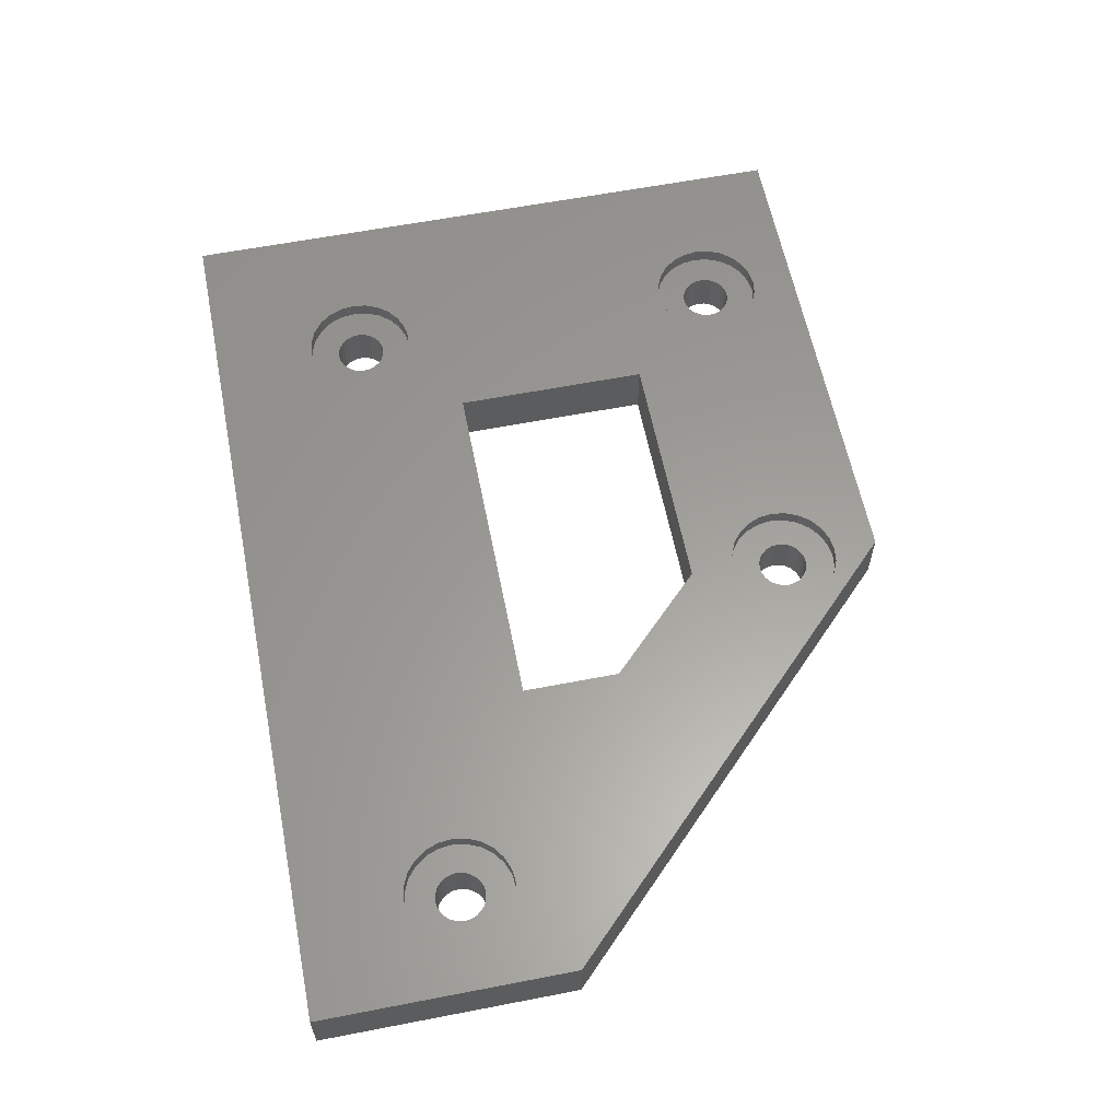
<metadata>
{"format":"stl","ext":"stl","renderer":"f3d","projection":"perspective","resolution":1024,"background":"white","views":[{"elev":60.4,"azim":78.8,"up":"+Z"}]}
</metadata>
<code>
# stl→obj: 405 verts, 826 faces
v 518.6 9.758 -0.5403
v 518.9 9.155 3.96
v 518.9 9.155 -0.5403
v 518.6 9.758 3.96
v 559.2 49.16 3.96
v 558.8 48.64 -0.5403
v 558.8 48.64 3.96
v 559.2 49.16 -0.5403
v 521.7 12.82 3.96
v 521 12.91 -0.5403
v 521.7 12.82 -0.5403
v 521 12.91 3.96
v 557.7 52.82 3.96
v 557 52.91 -0.5403
v 557.7 52.82 -0.5403
v 557 52.91 3.96
v 523.5 10.41 3.96
v 523.5 9.758 -0.5403
v 523.5 9.758 3.96
v 523.5 10.41 -0.5403
v 523.2 9.155 3.96
v 522.8 8.637 -0.5403
v 522.8 8.637 3.96
v 523.2 9.155 -0.5403
v 558.3 52.57 -0.5403
v 558.3 52.57 3.96
v 559.5 50.41 3.96
v 559.5 49.76 -0.5403
v 559.5 49.76 3.96
v 559.5 50.41 -0.5403
v 558.8 52.17 3.96
v 558.8 52.17 -0.5403
v 522.8 12.17 3.96
v 523.2 11.66 -0.5403
v 523.2 11.66 3.96
v 522.8 12.17 -0.5403
v 519.3 8.637 3.96
v 519.3 8.637 -0.5403
v 558.3 48.24 -0.5403
v 558.3 48.24 3.96
v 559.5 51.05 3.96
v 559.5 51.05 -0.5403
v 522.8 52.17 3.96
v 523.2 51.66 -0.5403
v 523.2 51.66 3.96
v 522.8 52.17 -0.5403
v 522.3 8.24 3.96
v 522.3 8.24 -0.5403
v 559.2 51.66 -0.5403
v 559.2 51.66 3.96
v 557 47.91 -0.5403
v 557.7 47.99 3.96
v 557.7 47.99 -0.5403
v 557 47.91 3.96
v 519.8 8.24 3.96
v 519.8 8.24 -0.5403
v 520.4 12.82 3.96
v 520.4 12.82 -0.5403
v 555.3 48.64 3.96
v 555.8 48.24 -0.5403
v 555.3 48.64 -0.5403
v 555.8 48.24 3.96
v 555.3 52.17 -0.5403
v 554.9 51.66 3.96
v 554.9 51.66 -0.5403
v 555.3 52.17 3.96
v 522.3 12.57 3.96
v 522.3 12.57 -0.5403
v 521.7 7.99 3.96
v 521.7 7.99 -0.5403
v 556.4 47.99 3.96
v 556.4 47.99 -0.5403
v 554.6 49.76 -0.5403
v 554.9 49.16 3.96
v 554.9 49.16 -0.5403
v 554.6 49.76 3.96
v 521 47.91 -0.5403
v 521.7 47.99 3.96
v 521.7 47.99 -0.5403
v 521 47.91 3.96
v 519.3 52.17 -0.5403
v 518.9 51.66 3.96
v 518.9 51.66 -0.5403
v 519.3 52.17 3.96
v 554.6 51.05 -0.5403
v 554.5 50.41 3.96
v 554.5 50.41 -0.5403
v 554.6 51.05 3.96
v 518.6 51.05 3.96
v 518.6 51.05 -0.5403
v 523.5 51.05 3.96
v 523.5 50.41 -0.5403
v 523.5 50.41 3.96
v 523.5 51.05 -0.5403
v 523.5 49.76 -0.5403
v 523.5 49.76 3.96
v 518.5 10.41 -0.5403
v 518.5 10.41 3.96
v 554.3 45.64 5.46
v 555.6 45.09 3.96
v 554.3 45.64 3.96
v 555.6 45.09 5.46
v 567 20.41 5.46
v 567 30.41 -0.5403
v 567 20.41 -0.5403
v 567 30.41 5.46
v 553.2 46.52 5.46
v 553.2 46.52 3.96
v 557 44.91 3.96
v 557 44.91 5.46
v 518.6 49.76 -0.5403
v 518.9 49.16 3.96
v 518.9 49.16 -0.5403
v 518.6 49.76 3.96
v 556.4 52.82 -0.5403
v 555.8 52.57 3.96
v 555.8 52.57 -0.5403
v 556.4 52.82 3.96
v 557 40.41 5.46
v 531 40.41 -0.5403
v 557 40.41 -0.5403
v 531 40.41 5.46
v 531 20.41 5.46
v 531 20.41 -0.5403
v 505 60.41 5.46
v 505 -5.595 -0.5403
v 505 -5.595 5.46
v 505 60.41 -0.5403
v 551.7 48.98 3.96
v 551.7 51.83 3.96
v 551.5 50.41 3.96
v 552.3 47.66 3.96
v 552.3 53.16 3.96
v 553.2 54.29 3.96
v 554.3 55.17 3.96
v 558.5 45.09 3.96
v 559.8 45.64 3.96
v 555.6 55.72 3.96
v 557 55.91 3.96
v 558.5 55.72 3.96
v 559.8 55.17 3.96
v 560.9 46.52 3.96
v 560.9 54.29 3.96
v 561.8 47.66 3.96
v 561.8 53.16 3.96
v 562.4 48.98 3.96
v 562.4 51.83 3.96
v 562.5 50.41 3.96
v 552.3 47.66 5.46
v 551.7 48.98 5.46
v 551.5 50.41 5.46
v 561.8 47.66 5.46
v 560.9 46.52 5.46
v 562.5 50.41 5.46
v 562.4 48.98 5.46
v 562.4 51.83 5.46
v 551.7 51.83 5.46
v 515.7 48.98 3.96
v 515.7 51.83 3.96
v 515.5 50.41 3.96
v 516.3 47.66 3.96
v 516.3 53.16 3.96
v 517.2 46.52 3.96
v 517.2 54.29 3.96
v 518.3 45.64 3.96
v 518.3 55.17 3.96
v 518.5 50.41 3.96
v 519.6 45.09 3.96
v 519.3 48.64 3.96
v 519.8 48.24 3.96
v 521 44.91 3.96
v 520.4 47.99 3.96
v 522.5 45.09 3.96
v 522.3 48.24 3.96
v 522.8 48.64 3.96
v 523.8 45.64 3.96
v 523.2 49.16 3.96
v 519.6 55.72 3.96
v 519.8 52.57 3.96
v 521 55.91 3.96
v 520.4 52.82 3.96
v 521 52.91 3.96
v 521.7 52.82 3.96
v 522.5 55.72 3.96
v 522.3 52.57 3.96
v 523.8 55.17 3.96
v 524.9 46.52 3.96
v 524.9 54.29 3.96
v 525.8 47.66 3.96
v 525.8 53.16 3.96
v 526.4 48.98 3.96
v 526.4 51.83 3.96
v 526.5 50.41 3.96
v 558.5 55.72 5.46
v 559.8 55.17 5.46
v 554.3 55.17 5.46
v 555.6 55.72 5.46
v 517.2 46.52 5.46
v 516.3 47.66 5.46
v 557 55.91 5.46
v 558.5 45.09 5.46
v 552.3 53.16 5.46
v 553.2 54.29 5.46
v 559.8 45.64 5.46
v 560.9 54.29 5.46
v 561.8 53.16 5.46
v 523.8 55.17 5.46
v 524.9 54.29 5.46
v 522.5 55.72 5.46
v 518.3 45.64 5.46
v 519.6 45.09 5.46
v 519.6 55.72 5.46
v 521 55.91 5.46
v 522.5 45.09 5.46
v 523.8 45.64 5.46
v 525.8 53.16 5.46
v 526.4 51.83 5.46
v 525.8 47.66 5.46
v 524.9 46.52 5.46
v 526.5 50.41 5.46
v 521 44.91 5.46
v 515.5 50.41 5.46
v 515.7 51.83 5.46
v 518.3 55.17 5.46
v 517.2 54.29 5.46
v 515.7 48.98 5.46
v 526.4 48.98 5.46
v 515.7 8.982 3.96
v 515.7 11.83 3.96
v 515.5 10.41 3.96
v 516.3 7.655 3.96
v 516.3 13.16 3.96
v 517.2 6.516 3.96
v 517.2 14.29 3.96
v 518.3 5.642 3.96
v 518.3 15.17 3.96
v 519.6 5.093 3.96
v 521 4.905 3.96
v 520.4 7.99 3.96
v 521 7.905 3.96
v 522.5 5.093 3.96
v 523.8 5.642 3.96
v 518.6 11.05 3.96
v 519.6 15.72 3.96
v 518.9 11.66 3.96
v 519.3 12.17 3.96
v 519.8 12.57 3.96
v 521 15.91 3.96
v 522.5 15.72 3.96
v 523.8 15.17 3.96
v 523.5 11.05 3.96
v 524.9 6.516 3.96
v 524.9 14.29 3.96
v 525.8 7.655 3.96
v 525.8 13.16 3.96
v 526.4 8.982 3.96
v 526.4 11.83 3.96
v 526.5 10.41 3.96
v 516.3 53.16 5.46
v 557 60.41 -0.5403
v 597 20.41 5.46
v 597 20.41 -0.5403
v 557 60.41 5.46
v 597 -5.595 5.46
v 577 -5.595 -0.5403
v 597 -5.595 -0.5403
v 519.8 52.57 -0.5403
v 520.4 52.82 -0.5403
v 518.5 50.41 -0.5403
v 521 52.91 -0.5403
v 521.7 52.82 -0.5403
v 522.3 52.57 -0.5403
v 585.8 12.6 -0.5403
v 585.3 12.21 -0.5403
v 584.9 11.7 -0.5403
v 584.6 11.1 -0.5403
v 584.5 10.46 -0.5403
v 586.4 12.83 -0.5403
v 587.1 12.9 -0.5403
v 587.7 12.81 -0.5403
v 588.3 12.54 -0.5403
v 588.8 12.14 -0.5403
v 589.2 11.61 -0.5403
v 589.5 11 -0.5403
v 589.5 10.35 -0.5403
v 585.2 8.674 -0.5403
v 584.9 9.2 -0.5403
v 584.6 9.808 -0.5403
v 585.7 8.266 -0.5403
v 586.3 8.004 -0.5403
v 587 7.906 -0.5403
v 587.6 7.977 -0.5403
v 588.2 8.215 -0.5403
v 588.8 8.601 -0.5403
v 589.2 9.111 -0.5403
v 589.4 9.708 -0.5403
v 520.4 7.99 -0.5403
v 521 7.905 -0.5403
v 518.6 11.05 -0.5403
v 518.9 11.66 -0.5403
v 519.3 48.64 -0.5403
v 519.3 12.17 -0.5403
v 519.8 48.24 -0.5403
v 519.8 12.57 -0.5403
v 520.4 47.99 -0.5403
v 522.3 48.24 -0.5403
v 522.8 48.64 -0.5403
v 523.2 49.16 -0.5403
v 523.5 11.05 -0.5403
v 588.8 8.601 3.96
v 588.2 8.215 3.96
v 586.3 8.004 3.96
v 585.7 8.266 3.96
v 588.8 12.14 3.96
v 589.2 11.61 3.96
v 587 7.906 3.96
v 587.6 7.977 3.96
v 586.4 12.83 3.96
v 587.1 12.9 3.96
v 589.2 9.111 3.96
v 585.8 12.6 3.96
v 584.9 11.7 3.96
v 585.3 12.21 3.96
v 585.2 8.674 3.96
v 584.9 9.2 3.96
v 589.5 11 3.96
v 584.5 10.46 3.96
v 584.6 11.1 3.96
v 589.5 10.35 3.96
v 588.3 12.54 3.96
v 589.4 9.708 3.96
v 584.6 9.808 3.96
v 587.7 12.81 3.96
v 515.7 8.982 5.46
v 516.3 7.655 5.46
v 517.2 6.516 5.46
v 518.3 5.642 5.46
v 519.6 5.093 5.46
v 515.5 10.41 5.46
v 521 4.905 5.46
v 522.5 5.093 5.46
v 523.8 5.642 5.46
v 524.9 6.516 5.46
v 525.8 7.655 5.46
v 526.4 8.982 5.46
v 526.5 10.41 5.46
v 583.1 6.597 5.46
v 582.2 7.754 5.46
v 581.7 9.092 5.46
v 581.5 10.52 5.46
v 584.2 5.7 5.46
v 585.5 5.123 5.46
v 586.9 4.906 5.46
v 588.4 5.064 5.46
v 589.7 5.586 5.46
v 590.8 6.436 5.46
v 591.7 7.557 5.46
v 592.3 8.872 5.46
v 592.5 10.29 5.46
v 584.4 15.22 5.46
v 583.2 14.37 5.46
v 582.3 13.25 5.46
v 581.8 11.94 5.46
v 585.7 15.75 5.46
v 587.2 15.9 5.46
v 588.6 15.69 5.46
v 589.9 15.11 5.46
v 591 14.21 5.46
v 591.9 13.06 5.46
v 592.4 11.72 5.46
v 515.7 11.83 5.46
v 516.3 13.16 5.46
v 517.2 14.29 5.46
v 518.3 15.17 5.46
v 519.6 15.72 5.46
v 521 15.91 5.46
v 522.5 15.72 5.46
v 523.8 15.17 5.46
v 524.9 14.29 5.46
v 525.8 13.16 5.46
v 526.4 11.83 5.46
v 581.7 9.092 3.96
v 581.8 11.94 3.96
v 581.5 10.52 3.96
v 582.2 7.754 3.96
v 582.3 13.25 3.96
v 583.1 6.597 3.96
v 583.2 14.37 3.96
v 584.2 5.7 3.96
v 584.4 15.22 3.96
v 585.5 5.123 3.96
v 586.9 4.906 3.96
v 588.4 5.064 3.96
v 589.7 5.586 3.96
v 585.7 15.75 3.96
v 587.2 15.9 3.96
v 588.6 15.69 3.96
v 589.9 15.11 3.96
v 590.8 6.436 3.96
v 591 14.21 3.96
v 591.7 7.557 3.96
v 591.9 13.06 3.96
v 592.3 8.872 3.96
v 592.4 11.72 3.96
v 592.5 10.29 3.96
f 1 2 3
f 2 1 4
f 5 6 7
f 6 5 8
f 9 10 11
f 10 9 12
f 13 14 15
f 14 13 16
f 17 18 19
f 18 17 20
f 21 22 23
f 22 21 24
f 25 13 15
f 13 25 26
f 27 28 29
f 28 27 30
f 31 25 32
f 25 31 26
f 33 34 35
f 34 33 36
f 3 37 38
f 37 3 2
f 39 7 6
f 7 39 40
f 19 24 21
f 24 19 18
f 41 30 27
f 30 41 42
f 43 44 45
f 44 43 46
f 47 22 48
f 22 47 23
f 31 49 50
f 49 31 32
f 51 52 53
f 52 51 54
f 38 55 56
f 55 38 37
f 50 42 41
f 42 50 49
f 10 57 58
f 57 10 12
f 59 60 61
f 60 59 62
f 63 64 65
f 64 63 66
f 36 67 68
f 67 36 33
f 69 48 70
f 48 69 47
f 60 71 72
f 71 60 62
f 73 74 75
f 74 73 76
f 68 9 11
f 9 68 67
f 29 8 5
f 8 29 28
f 77 78 79
f 78 77 80
f 81 82 83
f 82 81 84
f 52 39 53
f 39 52 40
f 85 86 87
f 86 85 88
f 83 89 90
f 89 83 82
f 91 92 93
f 92 91 94
f 93 95 96
f 95 93 92
f 97 4 1
f 4 97 98
f 71 51 72
f 51 71 54
f 65 88 85
f 88 65 64
f 99 100 101
f 100 99 102
f 103 104 105
f 104 103 106
f 107 101 108
f 101 107 99
f 102 109 100
f 109 102 110
f 111 112 113
f 112 111 114
f 115 116 117
f 116 115 118
f 119 120 121
f 120 119 122
f 120 123 124
f 123 120 122
f 104 119 121
f 119 104 106
f 14 118 115
f 118 14 16
f 123 105 124
f 105 123 103
f 125 126 127
f 126 125 128
f 129 130 131
f 130 129 132
f 130 132 133
f 133 132 108
f 133 108 134
f 134 108 101
f 134 101 135
f 135 101 86
f 86 101 76
f 76 101 100
f 76 100 74
f 74 100 59
f 59 100 62
f 62 100 109
f 62 109 71
f 71 109 54
f 54 109 136
f 54 136 52
f 52 136 40
f 40 136 7
f 7 136 137
f 7 137 5
f 5 137 29
f 29 137 27
f 135 88 138
f 88 135 86
f 138 88 64
f 138 64 66
f 138 66 116
f 138 116 139
f 139 116 118
f 139 118 16
f 139 16 13
f 139 13 140
f 140 13 26
f 140 26 31
f 140 31 141
f 141 31 50
f 141 50 41
f 141 41 27
f 141 27 137
f 141 137 142
f 141 142 143
f 143 142 144
f 143 144 145
f 145 144 146
f 145 146 147
f 147 146 148
f 116 63 117
f 63 116 66
f 87 76 73
f 76 87 86
f 75 59 61
f 59 75 74
f 129 149 132
f 149 129 150
f 131 150 129
f 150 131 151
f 132 107 108
f 107 132 149
f 152 142 153
f 142 152 144
f 154 146 155
f 146 154 148
f 156 148 154
f 148 156 147
f 130 151 131
f 151 130 157
f 158 159 160
f 159 158 161
f 159 161 162
f 162 161 163
f 162 163 164
f 164 163 165
f 164 165 166
f 166 165 167
f 167 165 114
f 114 165 168
f 114 168 112
f 112 168 169
f 169 168 170
f 170 168 171
f 170 171 172
f 172 171 80
f 80 171 173
f 80 173 78
f 78 173 174
f 174 173 175
f 175 173 176
f 175 176 177
f 177 176 96
f 96 176 93
f 166 89 178
f 89 166 167
f 178 89 82
f 178 82 84
f 178 84 179
f 178 179 180
f 180 179 181
f 180 181 182
f 180 182 183
f 180 183 184
f 184 183 185
f 184 185 43
f 184 43 186
f 186 43 45
f 186 45 91
f 186 91 93
f 186 93 176
f 186 176 187
f 186 187 188
f 188 187 189
f 188 189 190
f 190 189 191
f 190 191 192
f 192 191 193
f 141 194 140
f 194 141 195
f 138 196 135
f 196 138 197
f 161 198 163
f 198 161 199
f 139 197 138
f 197 139 200
f 110 136 109
f 136 110 201
f 134 202 133
f 202 134 203
f 201 137 136
f 137 201 204
f 143 195 141
f 195 143 205
f 206 147 156
f 147 206 145
f 204 142 137
f 142 204 153
f 205 145 206
f 145 205 143
f 133 157 130
f 157 133 202
f 135 203 134
f 203 135 196
f 140 200 139
f 200 140 194
f 155 144 152
f 144 155 146
f 188 207 186
f 207 188 208
f 186 209 184
f 209 186 207
f 210 168 165
f 168 210 211
f 180 212 178
f 212 180 213
f 214 176 173
f 176 214 215
f 198 165 163
f 165 198 210
f 216 192 217
f 192 216 190
f 218 187 219
f 187 218 189
f 217 193 220
f 193 217 192
f 221 173 171
f 173 221 214
f 209 180 184
f 180 209 213
f 159 222 160
f 222 159 223
f 224 164 166
f 164 224 225
f 158 199 161
f 199 158 226
f 215 187 176
f 187 215 219
f 211 171 168
f 171 211 221
f 220 191 227
f 191 220 193
f 228 229 230
f 229 228 231
f 229 231 232
f 232 231 233
f 232 233 234
f 234 233 235
f 234 235 236
f 236 235 98
f 98 235 4
f 4 235 237
f 4 237 2
f 2 237 37
f 37 237 55
f 55 237 238
f 55 238 239
f 239 238 240
f 240 238 241
f 240 241 69
f 69 241 47
f 47 241 23
f 23 241 242
f 23 242 21
f 21 242 19
f 19 242 17
f 236 243 244
f 243 236 98
f 244 243 245
f 244 245 246
f 244 246 247
f 244 247 248
f 248 247 57
f 248 57 12
f 248 12 9
f 248 9 249
f 249 9 67
f 249 67 33
f 249 33 250
f 250 33 35
f 250 35 251
f 250 251 17
f 250 17 242
f 250 242 252
f 250 252 253
f 253 252 254
f 253 254 255
f 255 254 256
f 255 256 257
f 257 256 258
f 178 224 166
f 224 178 212
f 160 226 158
f 226 160 222
f 162 223 159
f 223 162 259
f 208 190 216
f 190 208 188
f 164 259 162
f 259 164 225
f 227 189 218
f 189 227 191
f 260 261 262
f 261 260 263
f 264 265 266
f 265 264 127
f 127 126 265
f 128 90 126
f 90 128 83
f 83 128 81
f 81 128 267
f 267 128 268
f 268 128 260
f 126 90 269
f 268 260 270
f 270 260 271
f 271 260 272
f 272 260 46
f 46 260 44
f 44 260 94
f 94 260 92
f 92 260 120
f 92 120 20
f 120 260 85
f 120 85 87
f 85 260 65
f 65 260 63
f 63 260 117
f 117 260 115
f 115 260 14
f 14 260 15
f 15 260 25
f 25 260 32
f 32 260 262
f 32 262 49
f 49 262 42
f 42 262 30
f 30 262 104
f 104 262 105
f 105 262 273
f 105 273 274
f 105 274 275
f 105 275 265
f 265 275 276
f 265 276 277
f 273 262 278
f 278 262 279
f 279 262 280
f 280 262 281
f 281 262 282
f 282 262 283
f 283 262 284
f 284 262 285
f 265 286 266
f 286 265 287
f 287 265 288
f 288 265 277
f 266 286 289
f 266 289 290
f 266 290 291
f 266 291 292
f 266 292 293
f 266 293 294
f 266 294 295
f 266 295 296
f 266 296 285
f 266 285 262
f 126 297 265
f 297 126 56
f 56 126 38
f 38 126 3
f 3 126 1
f 1 126 97
f 97 126 269
f 265 297 298
f 265 298 70
f 265 70 48
f 265 48 22
f 265 22 24
f 265 24 18
f 265 18 20
f 265 20 124
f 124 20 120
f 265 124 105
f 120 73 121
f 73 120 87
f 121 73 75
f 121 75 61
f 121 61 60
f 121 60 72
f 121 72 51
f 121 51 104
f 104 51 53
f 104 53 39
f 104 39 6
f 104 6 8
f 104 8 28
f 104 28 30
f 111 97 269
f 97 111 299
f 299 111 113
f 299 113 300
f 300 113 301
f 300 301 302
f 302 301 303
f 302 303 304
f 304 303 305
f 304 305 58
f 58 305 77
f 58 77 10
f 10 77 79
f 10 79 11
f 11 79 306
f 11 306 68
f 68 306 307
f 68 307 36
f 36 307 308
f 36 308 34
f 34 308 95
f 34 95 309
f 309 95 92
f 309 92 20
f 262 264 266
f 264 262 261
f 125 260 128
f 260 125 263
f 172 77 305
f 77 172 80
f 55 297 56
f 297 55 239
f 58 247 304
f 247 58 57
f 251 20 17
f 20 251 309
f 247 302 304
f 302 247 246
f 293 310 294
f 310 293 311
f 289 312 290
f 312 289 313
f 314 283 315
f 283 314 282
f 316 292 291
f 292 316 317
f 279 318 278
f 318 279 319
f 298 69 70
f 69 298 240
f 299 98 97
f 98 299 243
f 300 243 299
f 243 300 245
f 35 309 251
f 309 35 34
f 239 298 297
f 298 239 240
f 320 294 310
f 294 320 295
f 318 273 278
f 273 318 321
f 317 293 292
f 293 317 311
f 274 322 275
f 322 274 323
f 302 245 300
f 245 302 246
f 287 324 286
f 324 287 325
f 315 284 326
f 284 315 283
f 276 327 277
f 327 276 328
f 326 285 329
f 285 326 284
f 174 307 306
f 307 174 175
f 170 305 303
f 305 170 172
f 113 169 301
f 169 113 112
f 314 281 282
f 281 314 330
f 329 296 331
f 296 329 285
f 269 114 111
f 114 269 167
f 288 325 287
f 325 288 332
f 280 319 279
f 319 280 333
f 331 295 320
f 295 331 296
f 273 323 274
f 323 273 321
f 45 94 91
f 94 45 44
f 177 307 175
f 307 177 308
f 312 291 290
f 291 312 316
f 268 179 267
f 179 268 181
f 277 332 288
f 332 277 327
f 272 183 271
f 183 272 185
f 275 328 276
f 328 275 322
f 286 313 289
f 313 286 324
f 270 181 268
f 181 270 182
f 78 306 79
f 306 78 174
f 330 280 281
f 280 330 333
f 96 308 177
f 308 96 95
f 301 170 303
f 170 301 169
f 43 272 46
f 272 43 185
f 90 167 269
f 167 90 89
f 183 270 271
f 270 183 182
f 179 81 267
f 81 179 84
f 122 150 151
f 150 122 149
f 149 122 119
f 149 119 107
f 107 119 99
f 99 119 102
f 102 119 110
f 110 119 106
f 110 106 201
f 201 106 204
f 204 106 153
f 153 106 152
f 152 106 155
f 155 106 154
f 127 334 125
f 334 127 335
f 335 127 336
f 336 127 337
f 337 127 338
f 338 127 264
f 125 334 339
f 338 264 340
f 340 264 341
f 341 264 342
f 342 264 343
f 343 264 344
f 344 264 345
f 345 264 346
f 346 264 123
f 346 123 220
f 123 264 103
f 103 264 347
f 103 347 348
f 103 348 106
f 106 348 349
f 106 349 350
f 347 264 351
f 351 264 352
f 352 264 353
f 353 264 354
f 354 264 355
f 355 264 356
f 356 264 357
f 357 264 358
f 358 264 359
f 125 213 263
f 213 125 212
f 212 125 224
f 224 125 225
f 225 125 259
f 259 125 223
f 223 125 222
f 222 125 339
f 263 213 209
f 263 209 207
f 263 207 208
f 263 208 216
f 263 216 217
f 263 217 220
f 263 220 122
f 122 220 123
f 263 122 202
f 202 122 157
f 157 122 151
f 263 202 203
f 263 203 196
f 263 196 197
f 263 197 200
f 263 200 194
f 263 194 195
f 263 195 205
f 263 205 261
f 261 205 206
f 261 206 156
f 261 156 154
f 261 154 106
f 261 106 360
f 360 106 361
f 361 106 362
f 362 106 363
f 363 106 350
f 261 360 364
f 261 364 365
f 261 365 366
f 261 366 367
f 261 367 368
f 261 368 369
f 261 369 370
f 261 370 359
f 261 359 264
f 371 222 339
f 222 371 226
f 226 371 372
f 226 372 199
f 199 372 373
f 199 373 198
f 198 373 374
f 198 374 210
f 210 374 375
f 210 375 211
f 211 375 376
f 211 376 221
f 221 376 377
f 221 377 214
f 214 377 378
f 214 378 215
f 215 378 379
f 215 379 219
f 219 379 380
f 219 380 218
f 218 380 381
f 218 381 227
f 227 381 346
f 227 346 220
f 230 334 228
f 334 230 339
f 382 383 384
f 383 382 385
f 383 385 386
f 386 385 387
f 386 387 388
f 388 387 389
f 388 389 390
f 390 389 327
f 327 389 332
f 332 389 391
f 332 391 325
f 325 391 324
f 324 391 313
f 313 391 392
f 313 392 312
f 312 392 316
f 316 392 393
f 316 393 317
f 317 393 311
f 311 393 310
f 310 393 394
f 310 394 320
f 320 394 331
f 331 394 329
f 390 328 395
f 328 390 327
f 395 328 322
f 395 322 323
f 395 323 321
f 395 321 396
f 396 321 318
f 396 318 319
f 396 319 333
f 396 333 397
f 397 333 330
f 397 330 314
f 397 314 398
f 398 314 315
f 398 315 326
f 398 326 329
f 398 329 394
f 398 394 399
f 398 399 400
f 400 399 401
f 400 401 402
f 402 401 403
f 402 403 404
f 404 403 405
f 340 241 238
f 241 340 341
f 378 249 250
f 249 378 377
f 376 244 248
f 244 376 375
f 337 237 235
f 237 337 338
f 228 335 231
f 335 228 334
f 374 234 236
f 234 374 373
f 229 339 230
f 339 229 371
f 231 336 233
f 336 231 335
f 341 242 241
f 242 341 342
f 342 252 242
f 252 342 343
f 345 254 344
f 254 345 256
f 346 256 345
f 256 346 258
f 379 255 380
f 255 379 253
f 379 250 253
f 250 379 378
f 375 236 244
f 236 375 374
f 232 371 229
f 371 232 372
f 338 238 237
f 238 338 340
f 380 257 381
f 257 380 255
f 377 248 249
f 248 377 376
f 336 235 233
f 235 336 337
f 344 252 343
f 252 344 254
f 234 372 232
f 372 234 373
f 381 258 346
f 258 381 257
f 365 395 396
f 395 365 364
f 366 396 397
f 396 366 365
f 355 399 394
f 399 355 356
f 368 398 400
f 398 368 367
f 390 361 388
f 361 390 360
f 398 366 397
f 366 398 367
f 357 399 356
f 399 357 401
f 347 389 387
f 389 347 351
f 383 350 384
f 350 383 363
f 384 349 382
f 349 384 350
f 353 393 392
f 393 353 354
f 395 360 390
f 360 395 364
f 351 391 389
f 391 351 352
f 352 392 391
f 392 352 353
f 388 362 386
f 362 388 361
f 386 363 383
f 363 386 362
f 385 347 387
f 347 385 348
f 354 394 393
f 394 354 355
f 358 401 357
f 401 358 403
f 359 403 358
f 403 359 405
f 382 348 385
f 348 382 349
f 370 405 359
f 405 370 404
f 369 404 370
f 404 369 402
f 368 402 369
f 402 368 400

</code>
